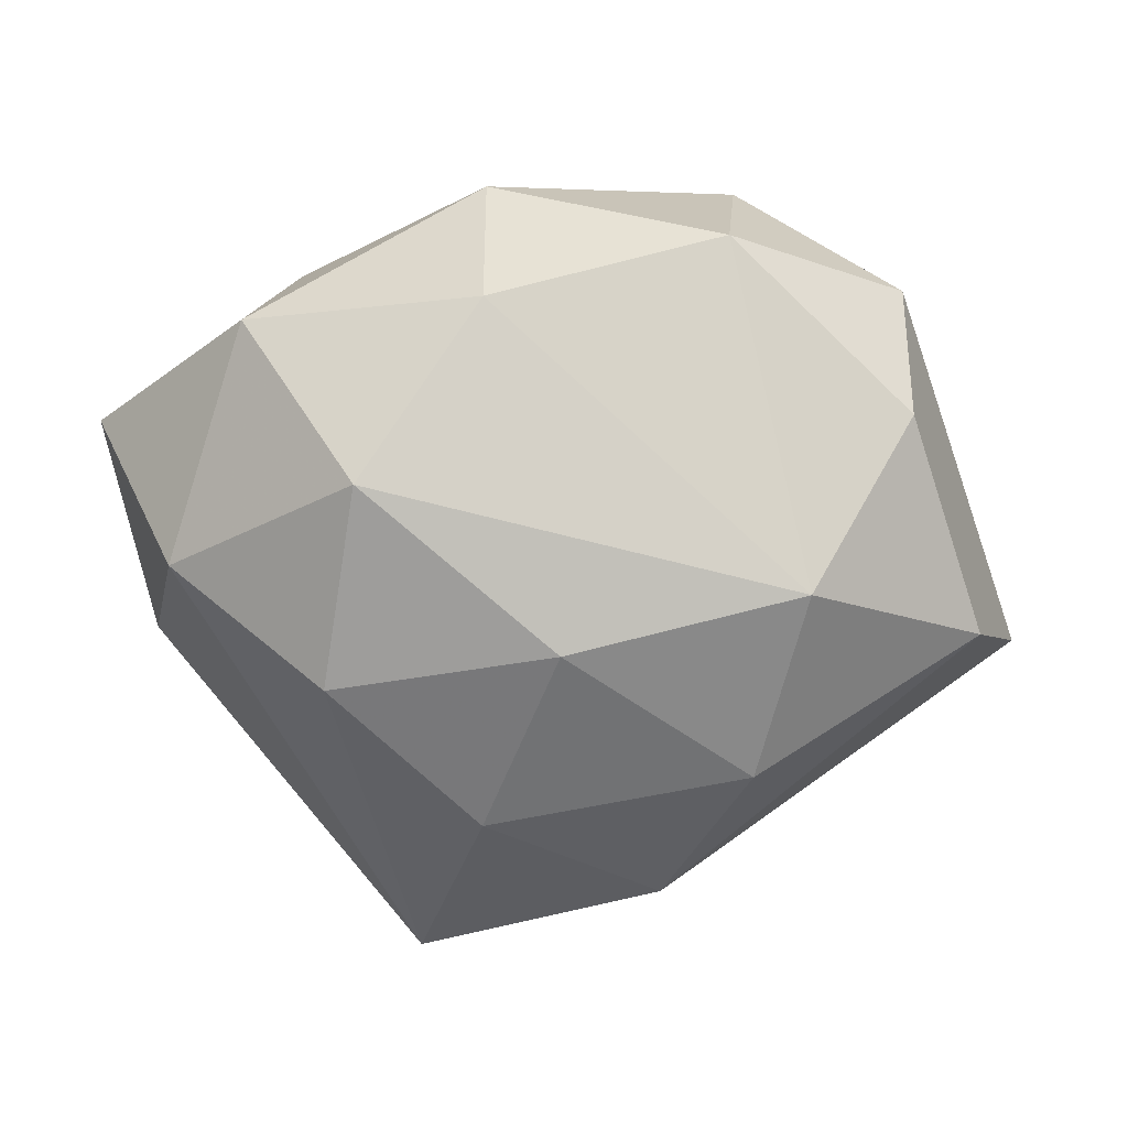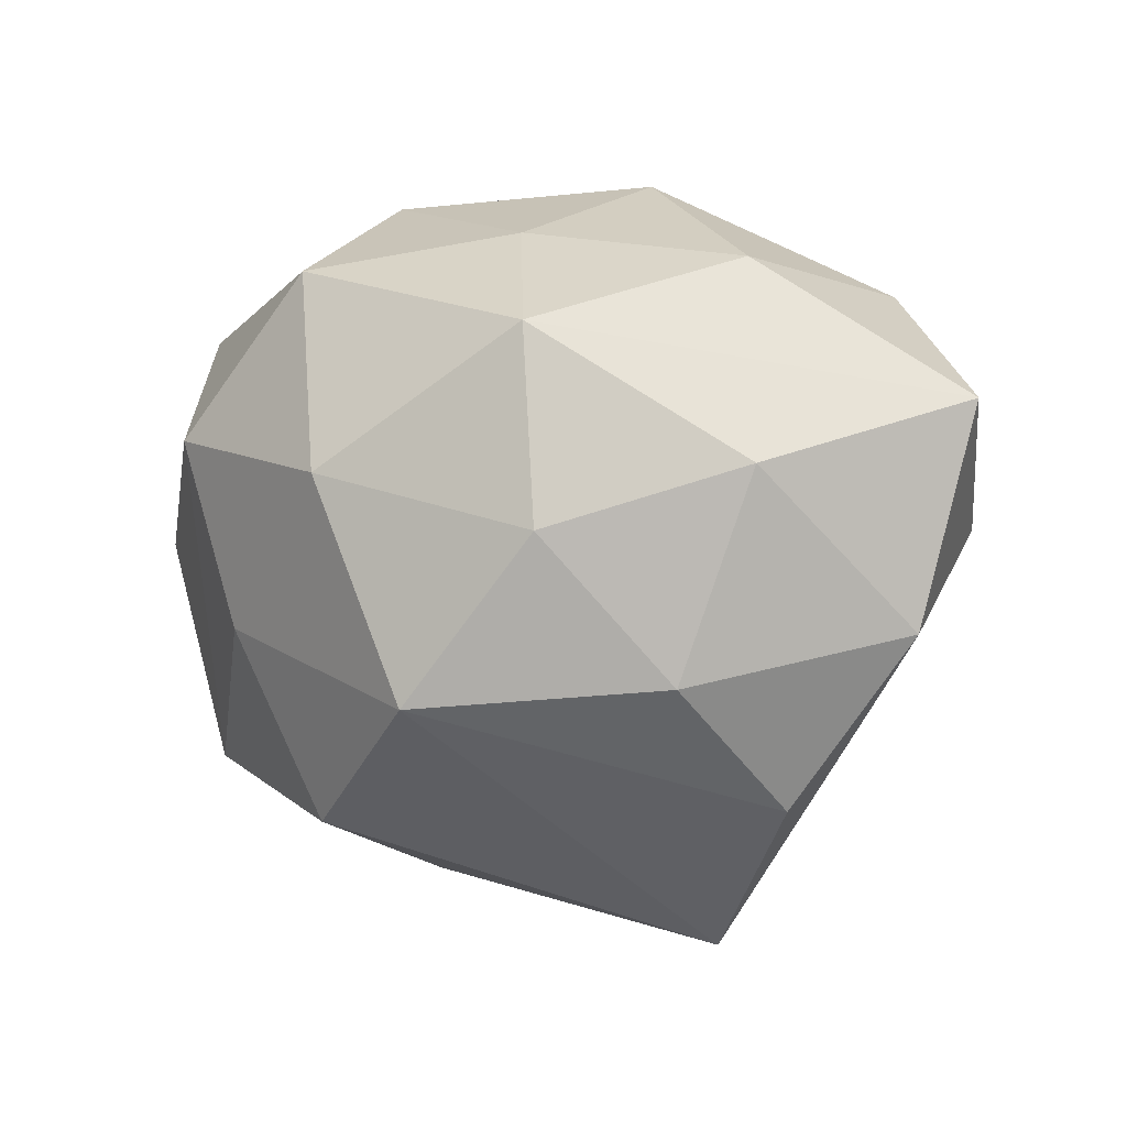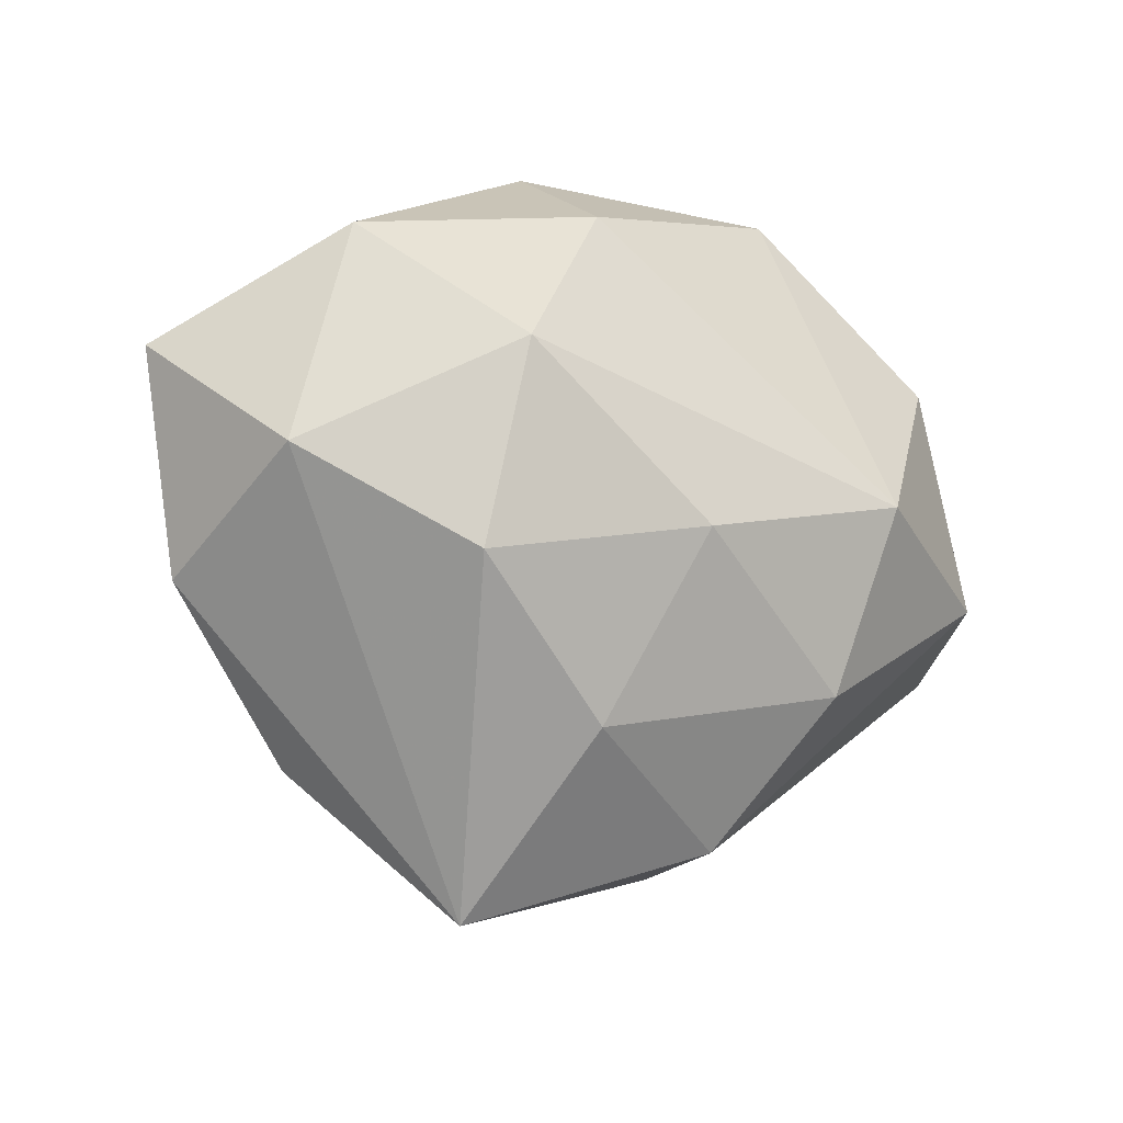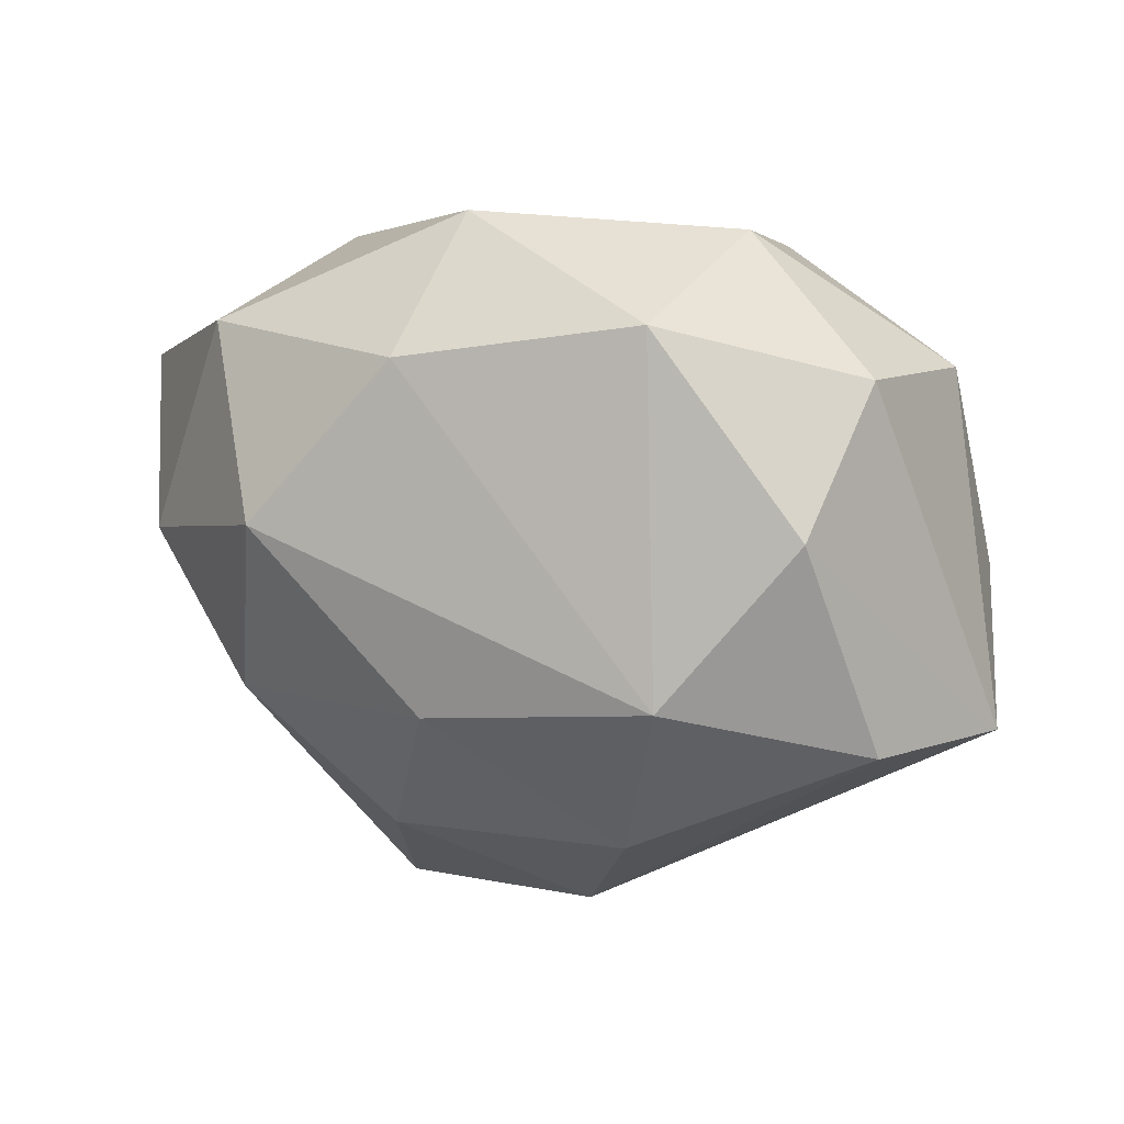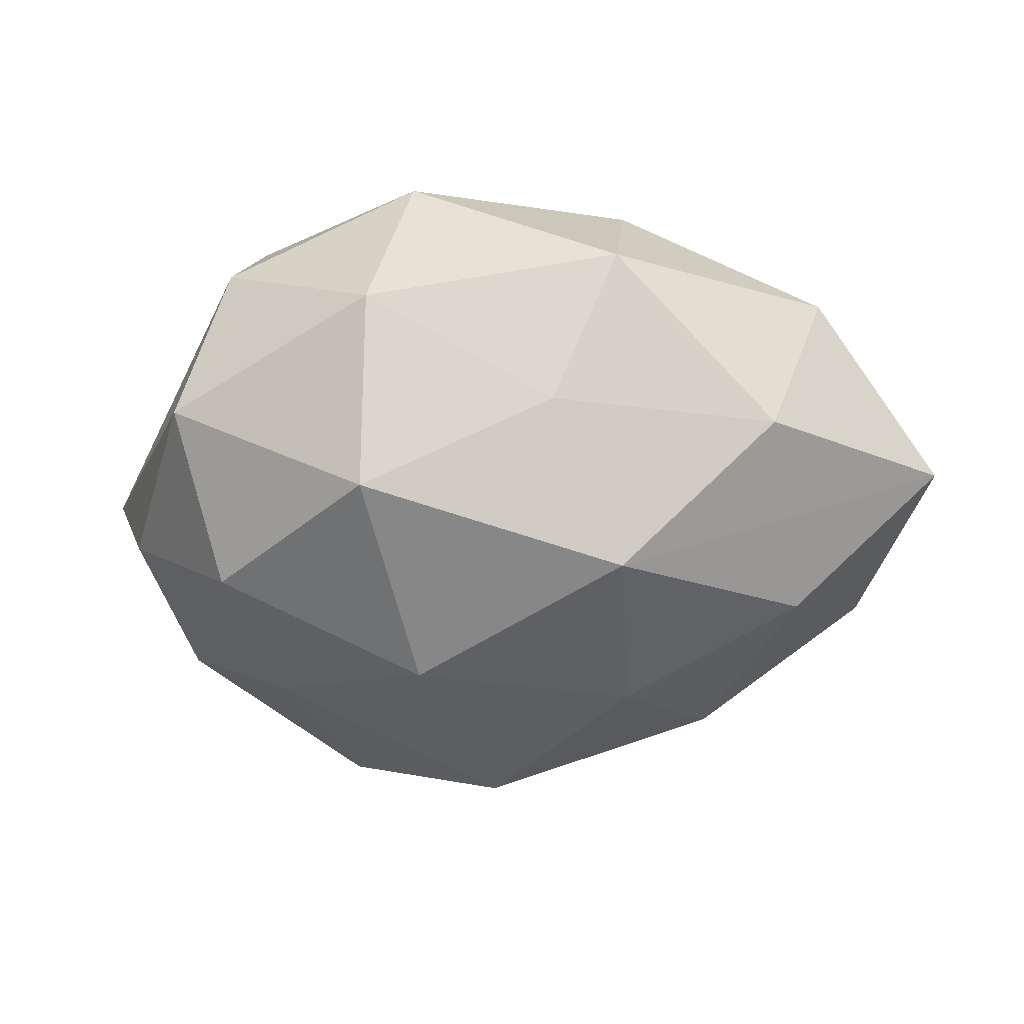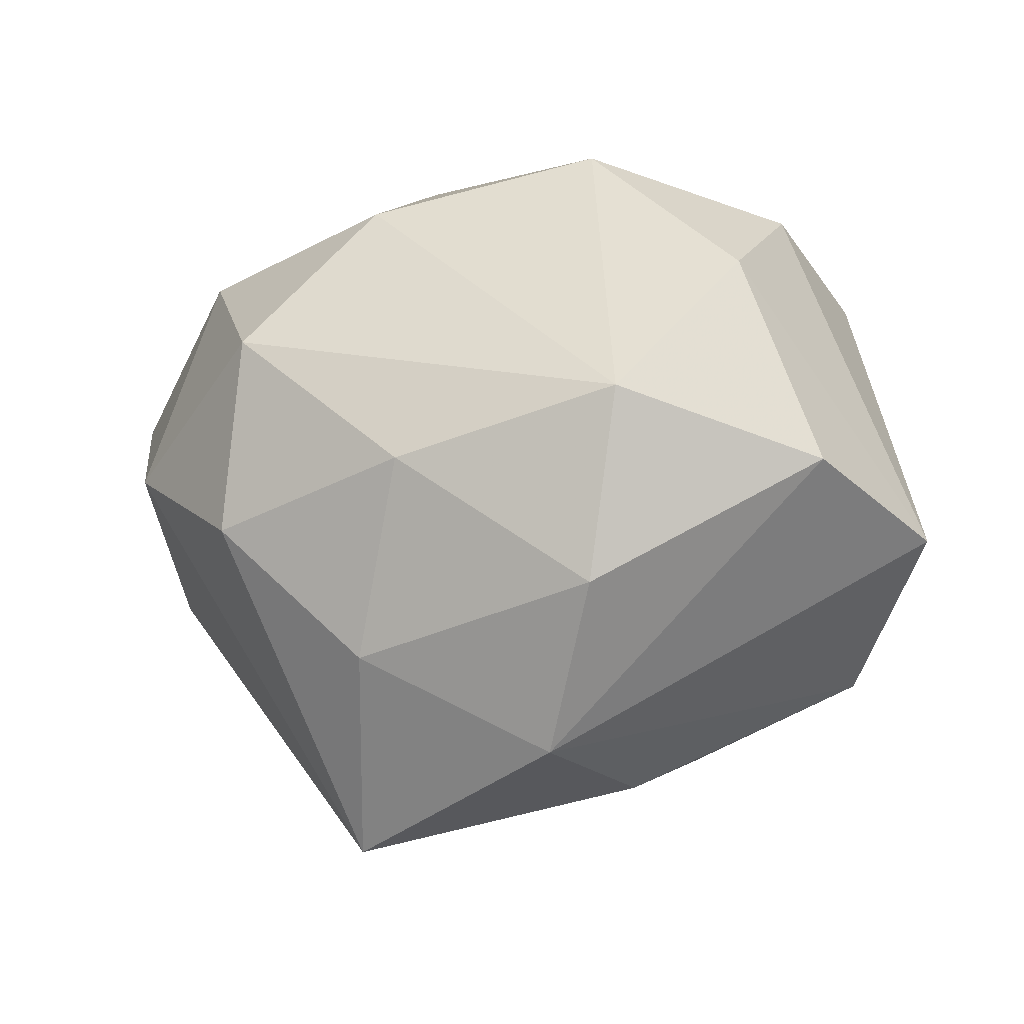
<metadata>
{"format":"obj","ext":"obj","renderer":"f3d","projection":"perspective","resolution":1024,"background":"white","views":[{"elev":11.2,"azim":-8.5,"up":"+Y"},{"elev":-0.3,"azim":-150.8,"up":"+Y"},{"elev":-13.6,"azim":-37.6,"up":"+Y"},{"elev":27.9,"azim":18.1,"up":"+Y"},{"elev":-39.8,"azim":175.8,"up":"+Z"},{"elev":-17.8,"azim":14.7,"up":"+Y"}]}
</metadata>
<code>
v -0.05651 0.01467 -0.005469
v -0.02003 -0.04871 0.004933
v -0.01409 0.03138 0.02251
v -0.03788 0.007305 -0.02264
v -0.03238 -0.01136 0.02616
v 0.01767 -0.03342 -0.02322
v 0.01887 0.03076 -0.02548
v 0.0413 -0.02726 -0.01035
v 0.01355 -0.0405 -0.003495
v -0.01641 0.0001334 -0.03285
v 0.02826 -0.01093 -0.02597
v 0.02008 -0.0003259 0.03532
v 0.01394 0.0375 0.01915
v -0.05059 -0.01109 -0.008138
v 0.01532 -0.02235 0.02919
v -0.02911 -0.01699 -0.02401
v 0.03566 0.01138 -0.02603
v -0.04006 0.02805 0.01133
v -0.04892 0.000598 0.01313
v 0.01927 0.04073 -0.003588
v -0.0147 -0.02829 0.02387
v 0.03689 0.03004 0.009116
v -0.01327 0.02315 -0.02986
v -0.02904 0.01214 0.02994
v 0.03367 0.01787 0.02612
v 0.04269 -0.007889 0.0245
v -0.0006792 -0.01938 -0.03498
v 0.04259 0.02459 -0.009809
v -0.003928 0.03512 -0.01391
v 0.05292 -0.01325 0.005446
v 0.04814 -0.0007307 -0.01165
v -0.03523 -0.03107 -0.008764
v -0.01148 0.0423 0.004282
v -0.007281 -0.006545 0.03409
v 0.007234 -0.03959 0.01624
v -0.03199 0.03089 -0.0121
v 0.01051 0.006791 -0.03571
f 3 24 12
f 2 6 9
f 31 30 8
f 8 9 6
f 31 8 17
f 12 24 34
f 35 21 2
f 2 9 35
f 35 8 30
f 9 8 35
f 5 34 24
f 21 34 5
f 2 21 5
f 18 3 33
f 33 36 18
f 18 36 1
f 24 3 18
f 30 22 25
f 28 17 7
f 7 20 28
f 28 20 22
f 31 17 28
f 28 30 31
f 28 22 30
f 11 8 6
f 11 17 8
f 7 17 37
f 17 11 37
f 26 35 30
f 26 25 12
f 30 25 26
f 21 35 15
f 12 34 15
f 15 34 21
f 15 26 12
f 35 26 15
f 2 5 19
f 19 5 24
f 24 18 19
f 19 18 1
f 29 36 33
f 33 20 29
f 29 20 7
f 1 36 23
f 23 37 10
f 7 37 23
f 23 29 7
f 36 29 23
f 13 20 33
f 22 20 13
f 33 3 13
f 13 25 22
f 13 3 12
f 12 25 13
f 10 37 27
f 27 16 10
f 27 11 6
f 27 37 11
f 32 16 27
f 27 6 2
f 2 32 27
f 4 23 10
f 1 23 4
f 10 16 4
f 14 16 32
f 14 19 1
f 1 4 14
f 14 4 16
f 14 32 2
f 2 19 14

</code>
